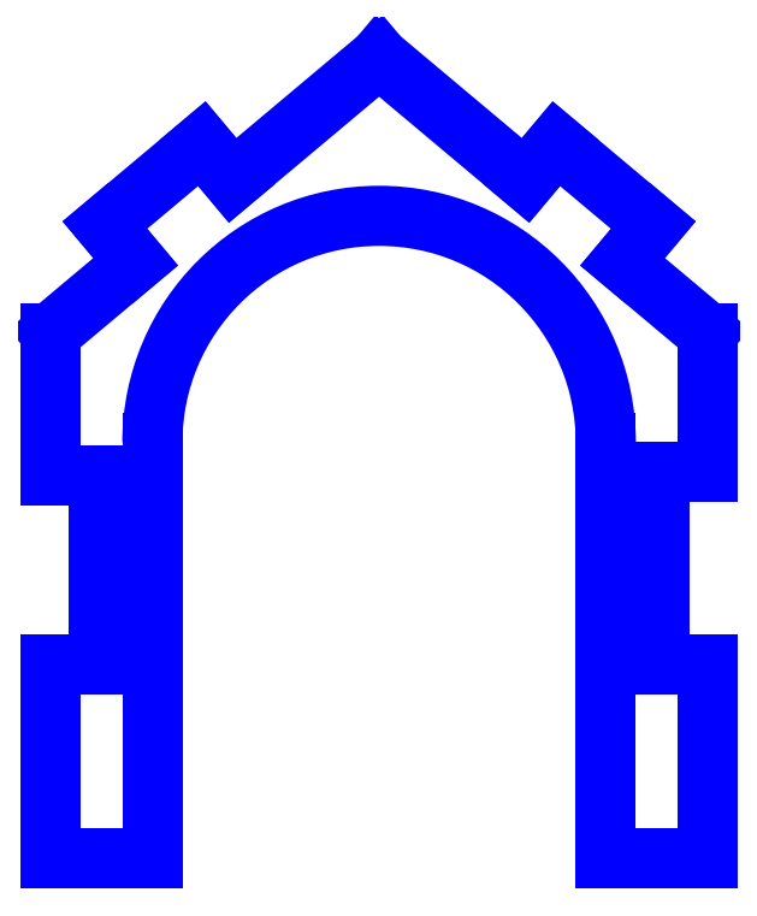
<metadata>
{"format":"dxf","ext":"dxf","renderer":"ezdxf+matplotlib","layout":"modelspace","background":"white","min_lineweight":24,"dpi":150}
</metadata>
<code>
0
SECTION
2
ENTITIES
0
LINE
8
PERIMETER
10
-3.06
20
5.797
30
0
11
-3.702
21
6.563
31
0
0
LINE
8
PERIMETER
10
-3.702
20
6.563
30
0
11
-5.728
21
4.863
31
0
0
LINE
8
PERIMETER
10
-5.728
20
4.863
30
0
11
-5.085
21
4.097
31
0
0
LINE
8
PERIMETER
10
-5.085
20
4.097
30
0
11
-6.856
21
2.611
31
0
0
LINE
8
PERIMETER
10
-6.856
20
2.611
30
0
11
-6.856
21
-0.3747
31
0
0
LINE
8
PERIMETER
10
-6.856
20
-0.3747
30
0
11
-5.856
21
-0.3747
31
0
0
LINE
8
PERIMETER
10
-5.856
20
-0.3747
30
0
11
-5.856
21
-4.304
31
0
0
LINE
8
PERIMETER
10
-5.856
20
-4.304
30
0
11
-6.856
21
-4.304
31
0
0
LINE
8
PERIMETER
10
-6.856
20
-4.304
30
0
11
-6.856
21
-8.353
31
0
0
LINE
8
PERIMETER
10
-6.856
20
-8.353
30
0
11
-4.735
21
-8.353
31
0
0
LINE
8
PERIMETER
10
-4.735
20
-8.353
30
0
11
-4.735
21
0.3213
31
0
0
ARC
8
PERIMETER
10
0
20
0.3213
30
0
40
4.735
210
-0
220
0
230
1
50
0
51
180
0
LINE
8
PERIMETER
10
4.735
20
0.3213
30
0
11
4.735
21
-8.353
31
0
0
LINE
8
PERIMETER
10
4.735
20
-8.353
30
0
11
6.856
21
-8.353
31
0
0
LINE
8
PERIMETER
10
6.856
20
-8.353
30
0
11
6.856
21
-4.304
31
0
0
LINE
8
PERIMETER
10
6.856
20
-4.304
30
0
11
5.856
21
-4.304
31
0
0
LINE
8
PERIMETER
10
5.856
20
-4.304
30
0
11
5.856
21
-0.2876
31
0
0
LINE
8
PERIMETER
10
5.856
20
-0.2876
30
0
11
6.856
21
-0.2876
31
0
0
LINE
8
PERIMETER
10
6.856
20
-0.2876
30
0
11
6.856
21
2.611
31
0
0
LINE
8
PERIMETER
10
6.856
20
2.611
30
0
11
5.085
21
4.097
31
0
0
LINE
8
PERIMETER
10
5.085
20
4.097
30
0
11
5.728
21
4.863
31
0
0
LINE
8
PERIMETER
10
5.728
20
4.863
30
0
11
3.702
21
6.563
31
0
0
LINE
8
PERIMETER
10
3.702
20
6.563
30
0
11
3.06
21
5.797
31
0
0
LINE
8
PERIMETER
10
3.06
20
5.797
30
0
11
0
21
8.364
31
0
0
LINE
8
PERIMETER
10
0
20
8.364
30
0
11
-3.06
21
5.797
31
0
0
ENDSEC
0
EOF

</code>
